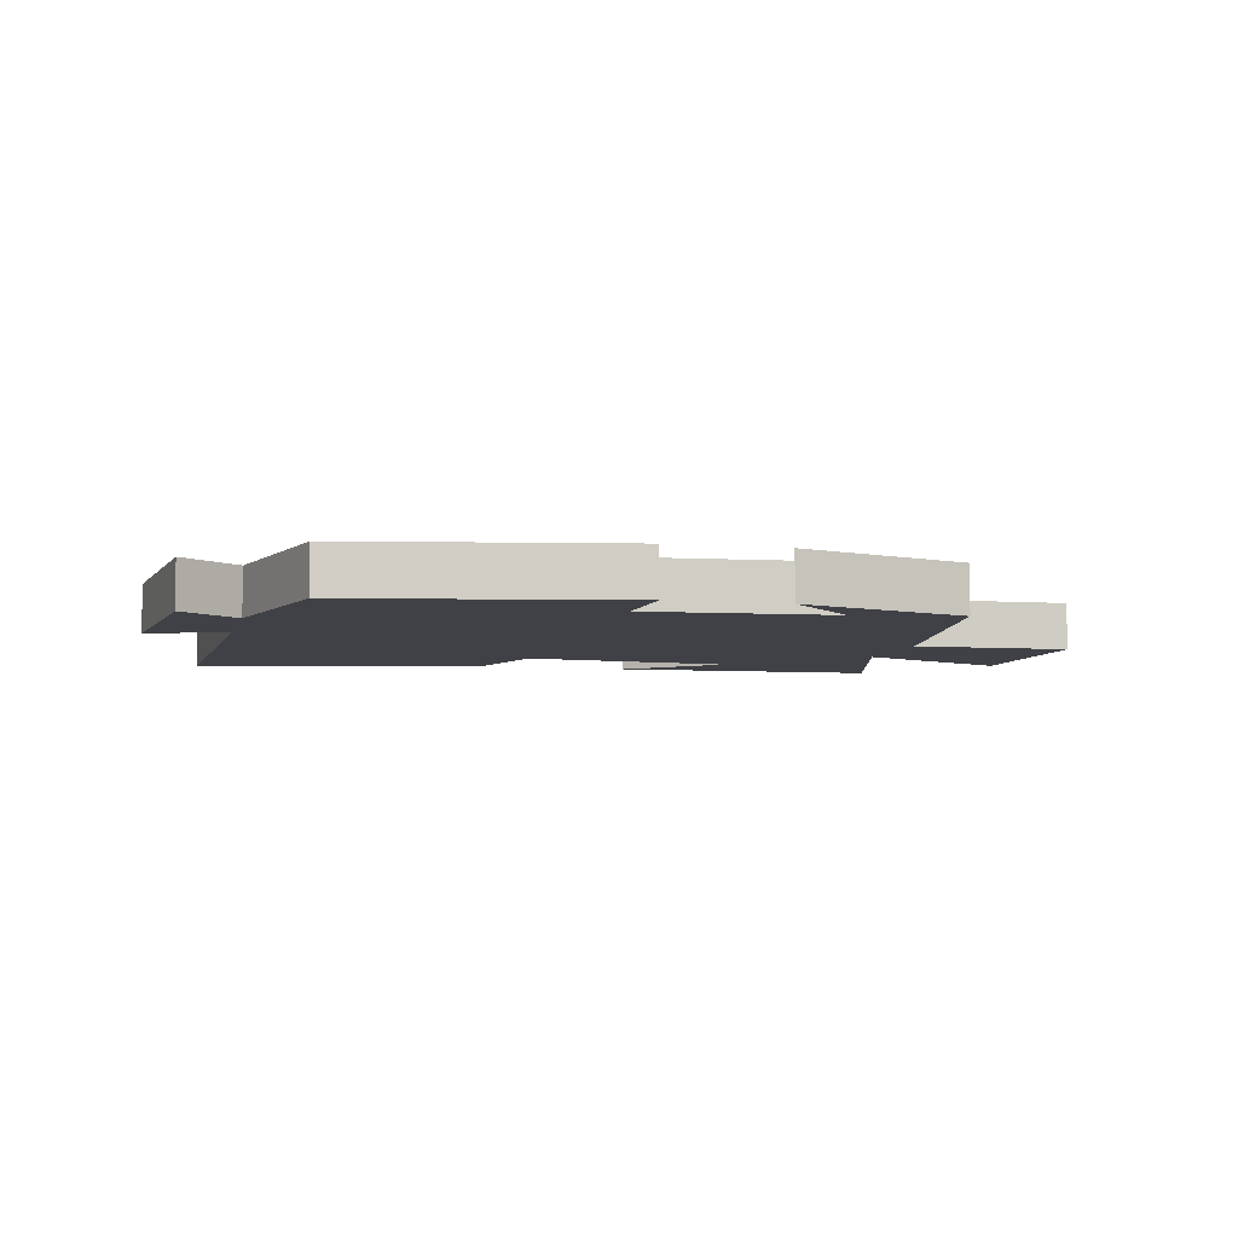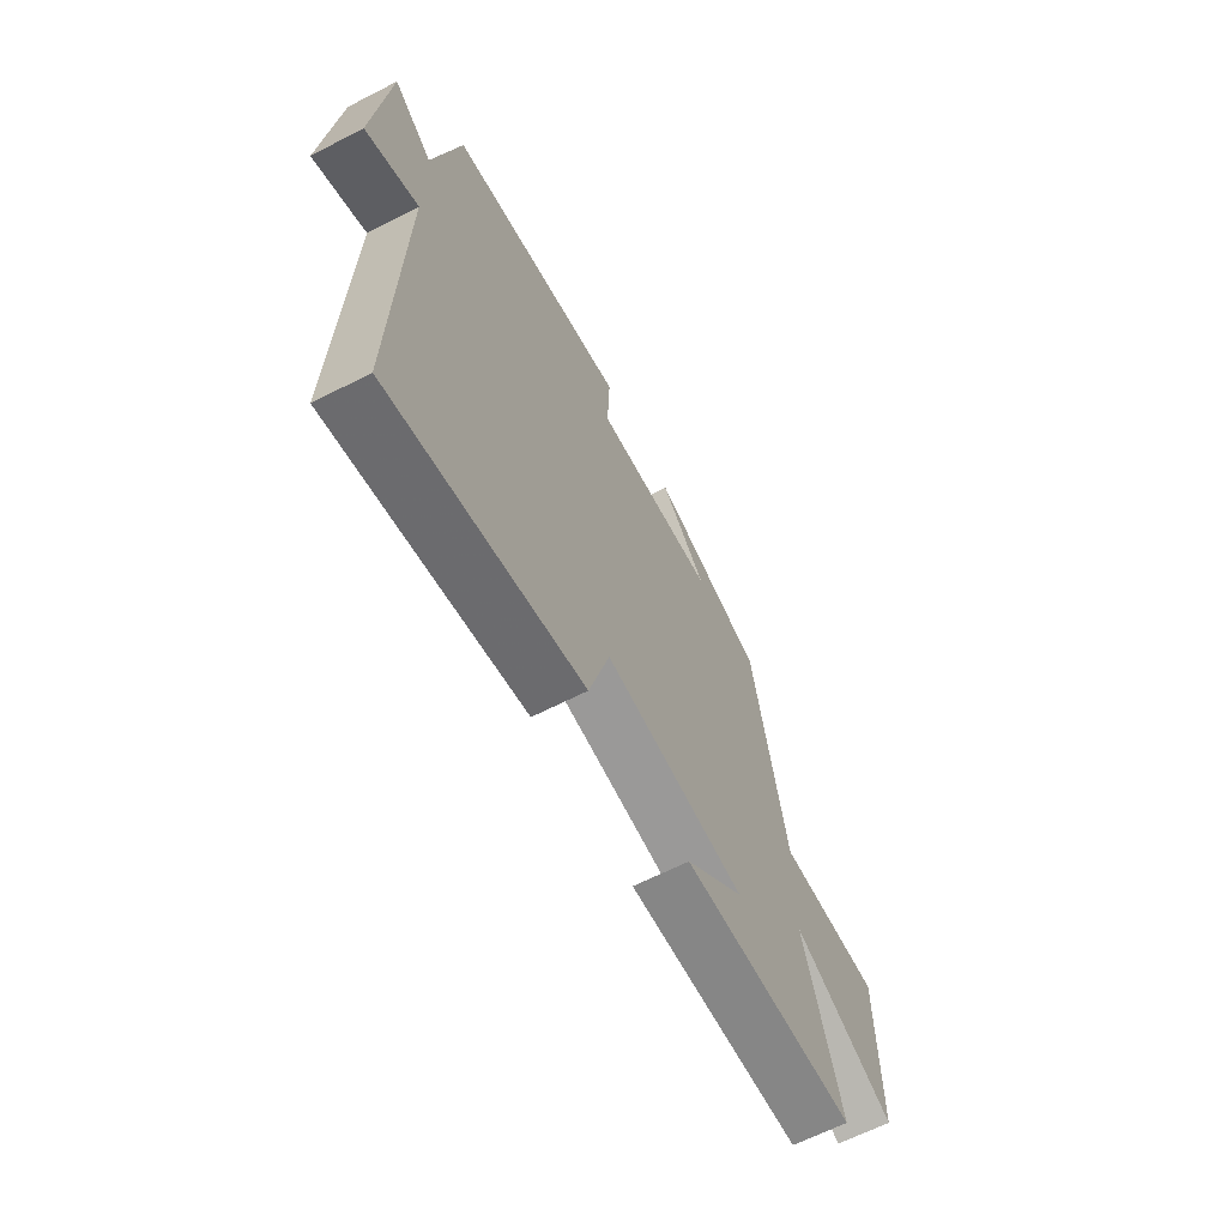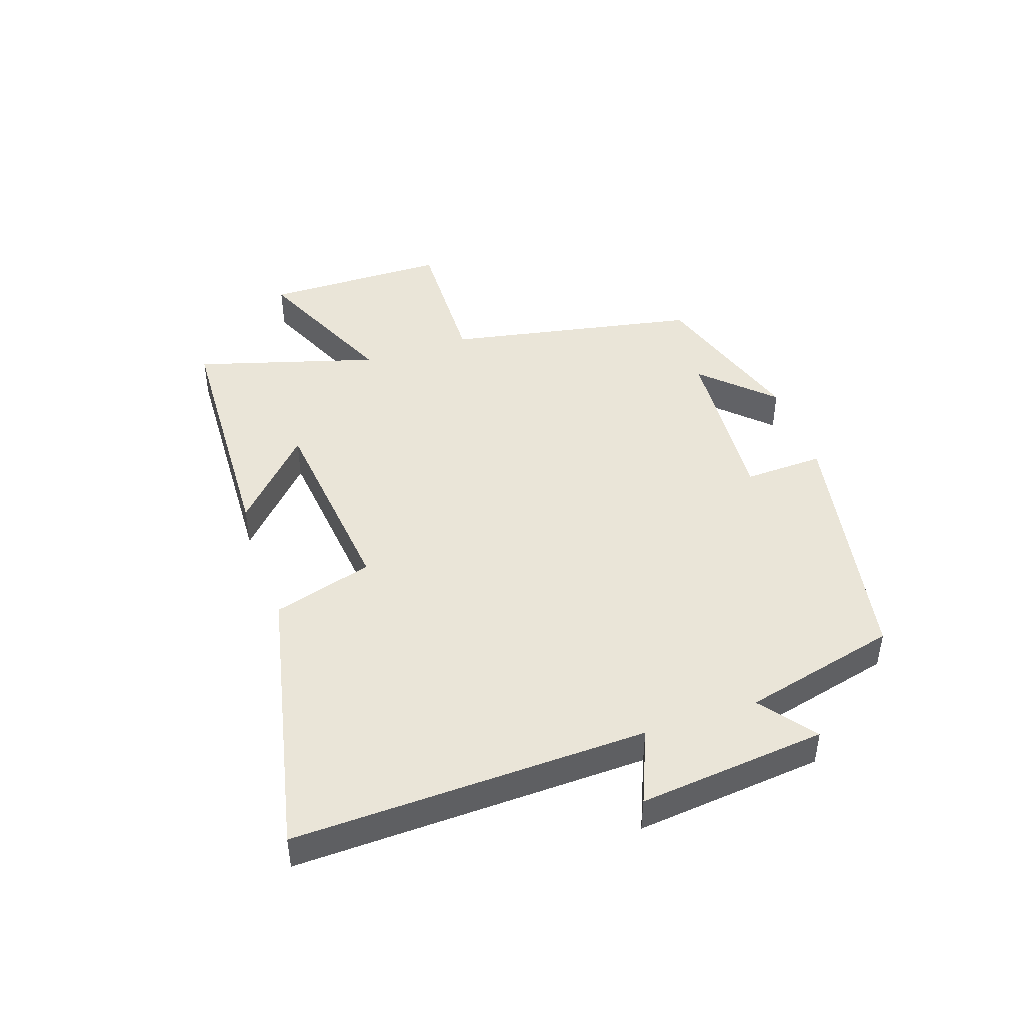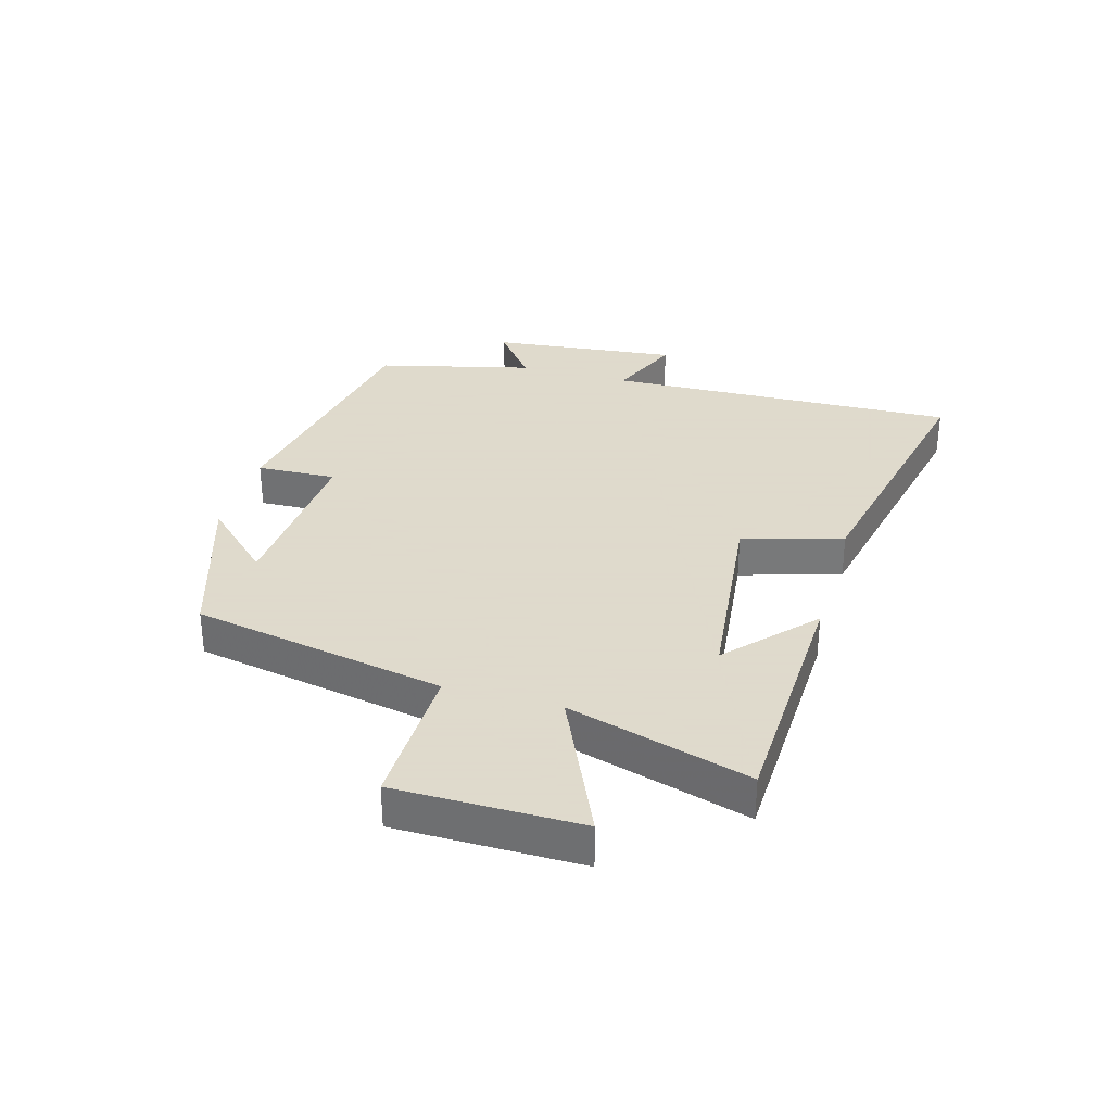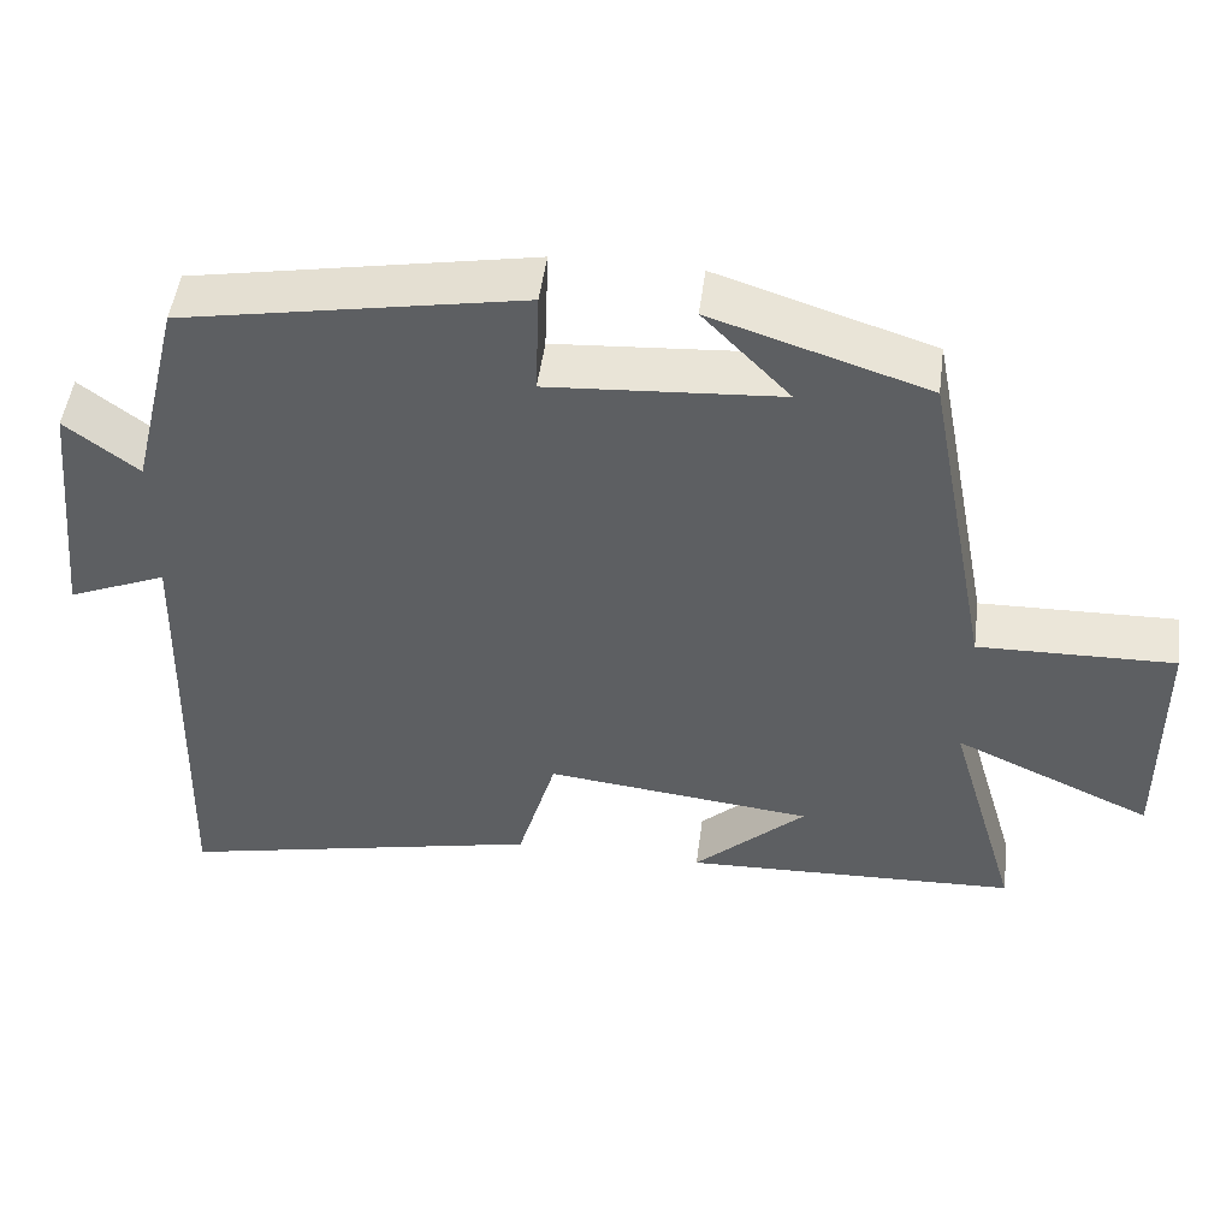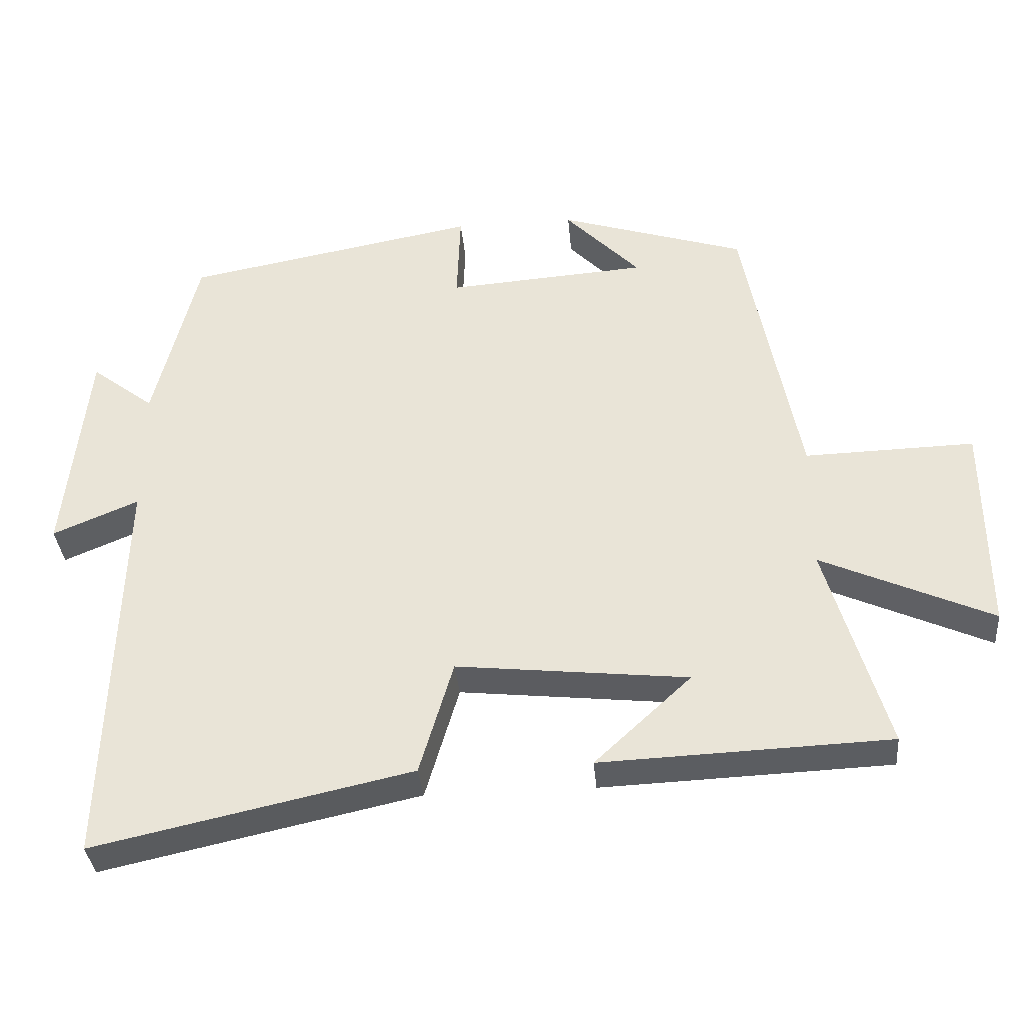
<metadata>
{"format":"obj","ext":"obj","renderer":"f3d","projection":"perspective","resolution":1024,"background":"white","views":[{"elev":-6.0,"azim":-13.4,"up":"+Y"},{"elev":-64.0,"azim":-62.6,"up":"+Z"},{"elev":45.1,"azim":-108.7,"up":"+Y"},{"elev":32.4,"azim":105.8,"up":"+Y"},{"elev":49.1,"azim":7.4,"up":"+Z"},{"elev":-35.7,"azim":5.1,"up":"+Z"}]}
</metadata>
<code>
v 0.587 0.07 -0.484
v 0.175 0.07 -0.5
v 0.313 0.07 -0.372
v -0.017 0.07 -0.336
v -0.065 0.07 -0.5
v -0.517 0.07 -0.598
v -0.5 0.07 -0.019
v -0.622 0.07 -0.07
v -0.59 0.07 0.238
v -0.5 0.07 0.169
v -0.438 0.07 0.423
v -0.019 0.07 0.5
v -0.024 0.07 0.369
v 0.262 0.07 0.389
v 0.155 0.07 0.5
v 0.421 0.07 0.415
v 0.5 0.07 0
v 0.742 0.07 0.006
v 0.744 0.07 -0.296
v 0.5 0.07 -0.186
v 0.587 0 -0.484
v 0.175 0 -0.5
v 0.313 0 -0.372
v -0.017 0 -0.336
v -0.065 0 -0.5
v -0.517 0 -0.598
v -0.5 0 -0.019
v -0.622 0 -0.07
v -0.59 0 0.238
v -0.5 0 0.169
v -0.438 0 0.423
v -0.019 0 0.5
v -0.024 0 0.369
v 0.262 0 0.389
v 0.155 0 0.5
v 0.421 0 0.415
v 0.5 0 0
v 0.742 0 0.006
v 0.744 0 -0.296
v 0.5 0 -0.186
f 17 18 19 20
f 16 17 20
f 14 15 16
f 14 16 20
f 13 14 20 1
f 10 11 12 13
f 7 8 9 10
f 7 10 13 1
f 4 5 6 7
f 3 4 7
f 1 2 3
f 1 3 7
f 40 39 38 37
f 40 37 36
f 36 35 34
f 40 36 34
f 21 40 34 33
f 33 32 31 30
f 30 29 28 27
f 21 33 30 27
f 27 26 25 24
f 27 24 23
f 23 22 21
f 27 23 21
f 1 21 22 2
f 2 22 23 3
f 3 23 24 4
f 4 24 25 5
f 5 25 26 6
f 6 26 27 7
f 7 27 28 8
f 8 28 29 9
f 9 29 30 10
f 10 30 31 11
f 11 31 32 12
f 12 32 33 13
f 13 33 34 14
f 14 34 35 15
f 15 35 36 16
f 16 36 37 17
f 17 37 38 18
f 18 38 39 19
f 19 39 40 20
f 20 40 21 1

</code>
